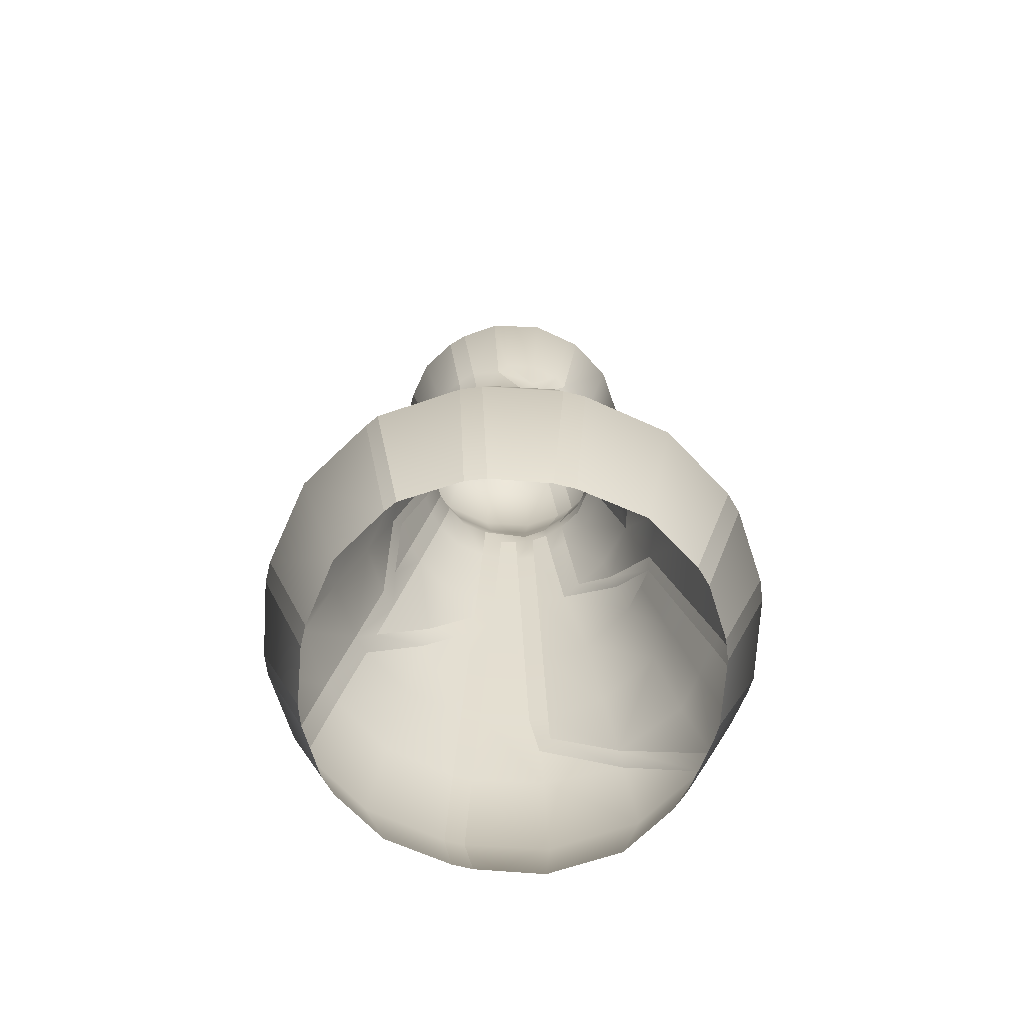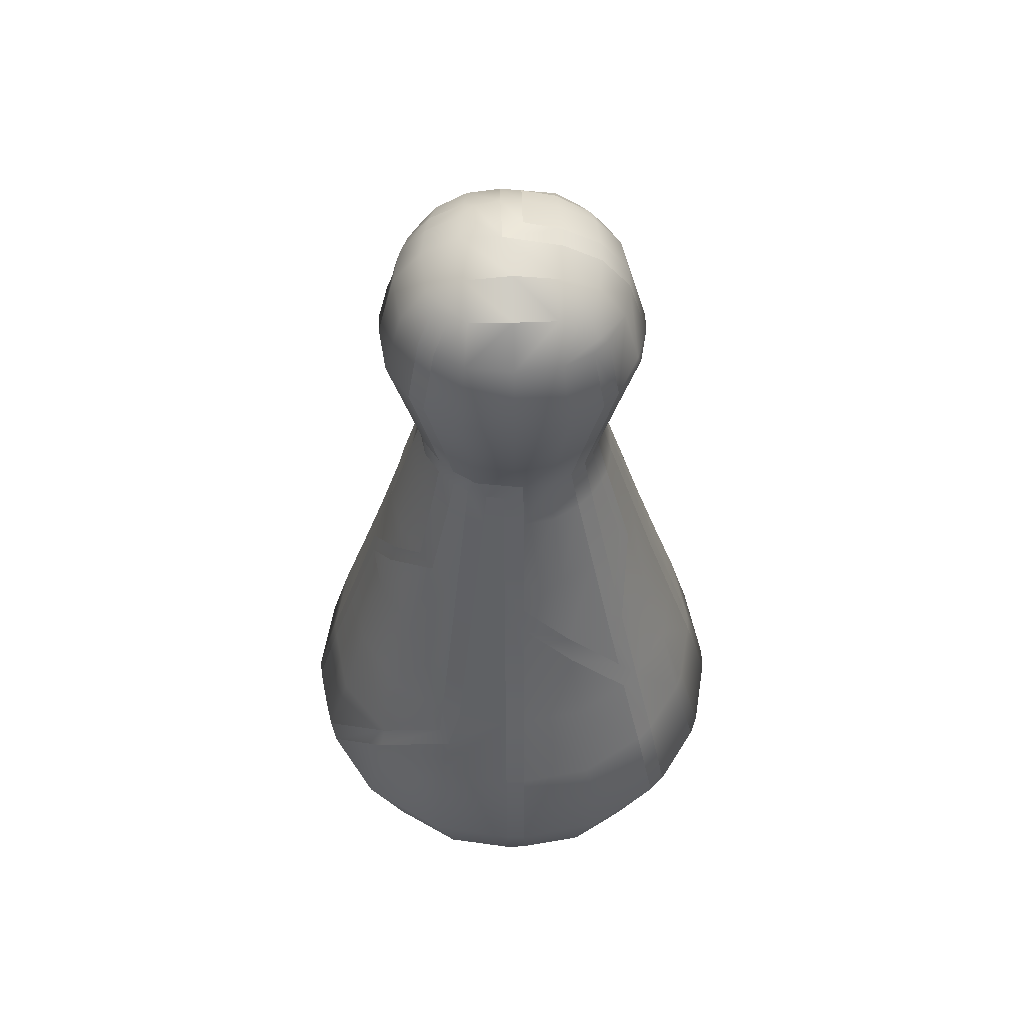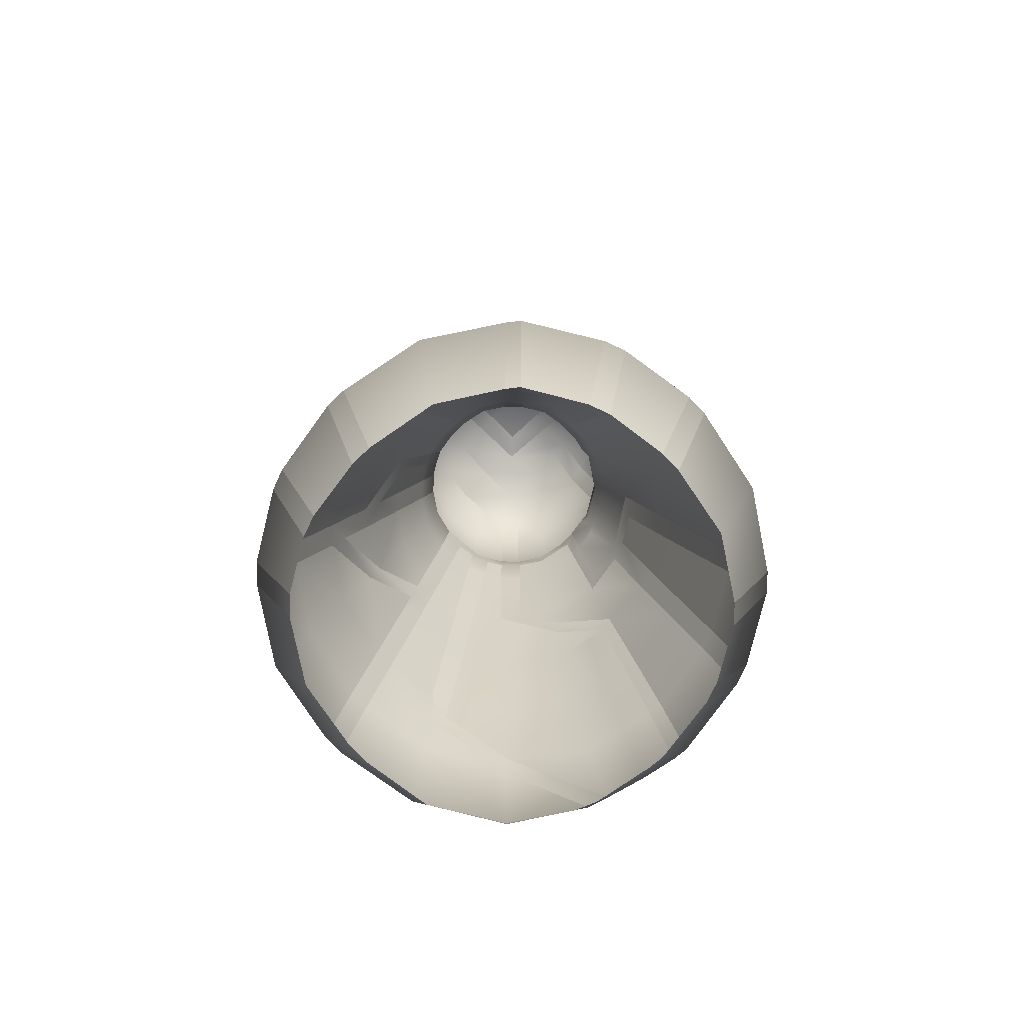
<metadata>
{"format":"obj","ext":"obj","renderer":"f3d","projection":"perspective","resolution":1024,"background":"white","views":[{"elev":-70.5,"azim":85.8,"up":"+Y"},{"elev":55.4,"azim":-81.4,"up":"+Y"},{"elev":-79.1,"azim":53.4,"up":"+Y"}]}
</metadata>
<code>
o Куб.007_Куб.009
v -0.07764 0.1553 -0.05298
v 0.02786 0.4333 -0.03942
v -0.02991 0.4333 0.04166
v -0.09996 0.06437 -0.06874
v -0.04279 0.4397 0.008226
v -0.008099 0.4397 -0.04047
v 0.03756 0.3872 -0.05305
v -0.0662 0.388 0.01221
v 0.06415 0.388 -0.009963
v 0.07773 0.1553 -0.04876
v 0.04895 0.1553 0.0795
v -0.02227 0.1553 0.09161
v -0.07977 0.1553 0.051
v -0.08163 0.00096 -0.05581
v -0.05099 0.1553 -0.07725
v 0.04516 0.3137 0.01181
v 0.02438 0.3137 0.04099
v -0.04108 0.3137 0.02648
v -0.06628 0.201 -0.04496
v 0.03499 0.4375 -0.02612
v 0.02627 0.4375 0.03696
v -0.01494 0.4375 0.04397
v -0.03704 0.4375 0.02836
v -0.04402 0.4375 -0.01268
v -0.02832 0.4375 -0.03472
v 0.03044 0.3396 -0.04304
v 0.0329 0.4192 -0.0465
v 0.1003 0.06423 -0.06333
v 0.06355 0.06423 0.1019
v -0.1023 0.06423 0.06558
v -0.1179 0.06423 -0.02622
v -0.05593 0.2509 0.03591
v -0.05387 0.3399 0.01011
v -0.05701 0.3876 0.03662
v -0.05662 0.4216 0.01058
v -0.06559 0.3876 -0.01387
v 0.05388 0.2509 -0.03367
v 0.06229 0.2509 0.0158
v -0.03588 0.2509 -0.05352
v 0.03383 0.2509 0.05576
v -0.005012 0.4504 -0.02232
v -0.02456 0.4504 0.005126
v 0.05182 0.3399 -0.007867
v 0.05457 0.4216 -0.008334
v -0.03658 0.3876 -0.05459
v -0.01044 0.4216 -0.05424
v 0.01411 0.3876 -0.06321
v 0.03453 0.3876 0.05683
v 0.08076 0.000859 -0.05154
v 0.0895 0.1103 -0.05622
v 0.05172 0.000858 0.08251
v 0.05642 0.1103 0.09121
v -0.08281 0.000858 0.05376
v -0.09155 0.1103 0.05846
v -0.1054 0.1103 -0.02306
v -0.09562 0.000859 -0.02154
v -0.05847 0.1103 -0.08897
v -0.04593 0.2918 0.02958
v -0.05352 0.3397 -0.011
v -0.04656 0.3397 0.02992
v -0.04913 0.4205 0.03233
v -0.05674 0.4205 -0.01243
v 0.0763 0.201 0.01905
v 0.06603 0.201 -0.04136
v -0.04359 0.201 -0.06561
v -0.02953 0.2918 -0.04357
v -0.01913 0.201 0.07817
v 0.04154 0.201 0.06785
v 0.02748 0.2918 0.04582
v -0.0195 0.4461 0.02706
v 0.02499 0.4461 0.01949
v -0.02704 0.4461 -0.01724
v 0.04708 0.4205 -0.03009
v 0.01122 0.3397 -0.05119
v -0.02987 0.3397 -0.04419
v -0.03229 0.4205 -0.04675
v 0.02782 0.3397 0.04644
v 0.03024 0.4205 0.04899
v -0.0147 0.4205 0.05664
v -0.03389 0.4082 -0.04968
v -0.03376 0.1553 -0.08361
v -0.04326 0.06417 -0.1078
v -0.0354 0.0008 -0.08659
v -0.03865 0.1102 -0.09628
v -0.0289 0.201 -0.07102
v 0.04862 0.1553 -0.0773
v 0.0569 0.1553 -0.07145
v 0.07444 0.1599 0.05441
v 0.07119 0.1553 0.05923
v -0.05055 0.1553 0.07959
v -0.05592 0.1725 0.06945
v -0.0592 0.1553 0.07342
v 0.02743 0.3087 -0.03882
v 0.02739 0.3188 -0.03877
v 0.03999 0.3137 0.02387
v 0.03409 0.3137 0.03215
v -0.04308 0.3188 -0.02236
v -0.0372 0.3188 -0.03062
v -0.03666 0.3087 -0.0312
v -0.04313 0.3087 -0.02241
v -0.02393 0.3137 0.042
v -0.0322 0.3137 0.03616
v 0.04301 0.4299 0.02613
v 0.03469 0.4348 0.03247
v -0.03673 0.4348 -0.03023
v -0.04254 0.4348 -0.0221
v 0.06446 0.06435 -0.09953
v 0.07273 0.06435 -0.09369
v 0.08862 0.1552 -0.01936
v 0.09043 0.155 -0.009278
v 0.09363 0.06435 0.07484
v 0.09842 0.06437 0.06979
v 0.01934 0.1552 0.09041
v 0.009277 0.1552 0.09213
v -0.07497 0.06435 0.09572
v -0.06642 0.06436 0.1018
v -0.09069 0.1552 0.02153
v -0.0924 0.1552 0.01151
v -0.02177 0.1552 -0.08803
v -0.01546 0.1552 -0.08995
v 0.04362 0.3137 -0.01184
v 0.04717 0.3206 -0.007075
v 0.04539 0.3137 -0.001033
v 0.01196 0.3137 0.04556
v 0.001663 0.3137 0.04736
v -0.04875 0.3086 0.004084
v -0.04696 0.3182 0.01374
v -0.01398 0.3188 -0.04462
v -0.003466 0.3137 -0.04511
v -0.009811 0.3086 -0.04624
v -0.0342 0.2509 0.05642
v -0.04248 0.2509 0.05058
v -0.04993 0.2509 -0.04073
v -0.05766 0.2491 -0.03293
v 0.03299 0.2459 -0.05537
v 0.04007 0.2556 -0.04819
v 0.0522 0.2509 0.03904
v 0.05482 0.2509 0.03322
v 0.05122 0.2559 0.03801
v 0.04241 0.4351 -0.01128
v 0.03661 0.4417 -9.4e-05
v 0.000899 0.4391 0.04302
v 0.01111 0.4391 0.04127
v -0.03486 0.3873 0.05735
v -0.04314 0.3873 0.0515
v -0.05155 0.3873 -0.04076
v -0.05743 0.3873 -0.03249
v 0.04947 0.3873 0.04303
v 0.05538 0.3873 0.03474
v 0.1164 0.06412 -0.01369
v 0.1147 0.06412 -0.02378
v 0.01369 0.06412 0.1181
v 0.02376 0.06412 0.1164
v -0.1185 0.06412 0.01594
v -0.1168 0.06412 0.02597
v -0.01885 0.06411 -0.1159
v -0.0261 0.06412 -0.114
v -0.06299 0.2509 0.01682
v -0.0647 0.2509 0.006796
v 0.0609 0.2509 -0.01469
v 0.06265 0.2509 -0.004552
v -0.006182 0.2559 -0.06087
v -0.01207 0.2459 -0.06379
v 0.01505 0.2509 0.06268
v 0.004584 0.2509 0.06454
v 0.004817 0.4544 0.005176
v -0.006153 0.4552 -0.002502
v -0.01642 0.3904 -0.06145
v -0.006508 0.388 -0.06366
v 0.01502 0.388 0.06415
v 0.00482 0.388 0.06591
v 0.05141 0.000946 -0.0812
v 0.05966 0.000946 -0.07537
v 0.05675 0.1103 -0.08872
v 0.06503 0.1103 -0.08287
v 0.08988 0.1553 0.01699
v 0.08775 0.1553 0.02692
v 0.08273 0.1103 0.06724
v 0.08738 0.1103 0.06254
v 0.08012 0.000955 0.05668
v 0.07526 0.000943 0.06182
v -0.0673 0.1103 0.08488
v -0.05871 0.1103 0.09101
v -0.05338 0.000945 0.08345
v -0.0619 0.000944 0.07739
v -0.0898 0.1553 -0.02467
v -0.09193 0.1553 -0.01474
v -0.08721 0.1163 -0.06033
v -0.09056 0.1042 -0.06209
v 0.01503 0.1553 -0.08945
v 0.02499 0.1553 -0.08734
v 0.04015 0.3086 -0.02495
v 0.0401 0.3188 -0.02491
v 0.04082 0.3137 -0.01939
v -0.01016 0.3137 0.04717
v -0.01669 0.3137 0.04508
v -0.04844 0.3188 -0.009847
v -0.04646 0.3087 -0.01463
v -0.04859 0.3086 -0.004698
v -0.0271 0.3188 -0.0398
v -0.02714 0.3086 -0.03986
v 0.01005 0.3188 -0.04612
v 0.01008 0.3086 -0.04619
v 0.004585 0.3137 -0.04498
v -0.04245 0.201 0.06827
v -0.03907 0.222 0.06326
v -0.05087 0.201 0.06237
v -0.02729 0.2918 0.04673
v -0.03557 0.2918 0.04088
v -0.04028 0.2918 -0.03379
v -0.04677 0.2918 -0.02498
v 0.04054 0.201 -0.06597
v 0.04883 0.201 -0.06012
v 0.03086 0.2868 -0.04364
v 0.02924 0.2969 -0.04136
v 0.04045 0.2863 0.03614
v 0.04363 0.2969 0.02644
v 0.06568 0.1952 0.04822
v 0.06666 0.201 0.04154
v 0.03743 0.4398 0.01614
v 0.04511 0.4333 0.01486
v 0.01786 0.4361 -0.04096
v 0.007695 0.4381 -0.04142
v -0.02771 0.3396 0.04731
v -0.03598 0.3396 0.04147
v -0.03834 0.4195 0.04481
v -0.0301 0.4195 0.05063
v -0.03336 0.4237 0.04651
v -0.04485 0.4193 -0.03605
v -0.0507 0.4195 -0.02776
v -0.04148 0.3396 -0.03365
v -0.04736 0.3396 -0.02539
v 0.04276 0.4195 0.03826
v 0.04865 0.4195 0.03001
v 0.03941 0.3396 0.03591
v 0.04531 0.3396 0.02763
v 0.104 0.1102 -0.01159
v 0.1023 0.1102 -0.02168
v 0.1139 0.06425 0.03323
v 0.116 0.06422 0.02329
v 0.09166 0.000756 -0.01989
v 0.09339 0.000756 -0.009775
v 0.01159 0.1102 0.1057
v 0.02166 0.1102 0.104
v -0.03342 0.06425 0.1156
v -0.02343 0.06422 0.1177
v 0.01987 0.000755 0.09342
v 0.00977 0.000755 0.09514
v -0.1061 0.1102 0.01383
v -0.1044 0.1102 0.02386
v -0.09373 0.000756 0.02205
v -0.09545 0.000756 0.01199
v -0.06993 0.06425 -0.09579
v -0.06087 0.06628 -0.1008
v -0.01713 0.1102 -0.1036
v -0.02403 0.1102 -0.1017
v 0.03137 0.06425 -0.1134
v 0.02139 0.06422 -0.1154
v -0.0222 0.000757 -0.09111
v -0.01482 0.000747 -0.09291
v -0.0771 0.201 0.01922
v -0.0788 0.201 0.009195
v -0.05309 0.2918 0.004823
v -0.05139 0.2918 0.01485
v -0.06443 0.2509 -0.008386
v -0.0623 0.2509 -0.01832
v 0.07501 0.201 -0.01707
v 0.07675 0.201 -0.006951
v 0.04973 0.2968 -0.001795
v 0.05247 0.2868 -0.00282
v 0.04928 0.2918 -0.01276
v -0.01956 0.201 -0.07446
v -0.01393 0.207 -0.07475
v -0.004449 0.2918 -0.05074
v -0.01038 0.2918 -0.05063
v 0.01891 0.2459 -0.06135
v 0.008937 0.2459 -0.06346
v 0.01347 0.2559 -0.06056
v 0.01741 0.1938 0.07903
v 0.01757 0.201 0.07668
v 0.006974 0.201 0.07859
v 0.002619 0.2918 0.05298
v 0.01299 0.2918 0.05116
v -0.02076 0.2509 0.06213
v -0.01642 0.2422 0.06665
v 0.008019 0.4494 0.0234
v -0.002104 0.4494 0.02512
v 0.02137 0.4494 -0.007831
v 0.02307 0.4494 0.002168
v 0.05692 0.3877 -0.02916
v 0.05477 0.3876 -0.03457
v 0.05375 0.3927 -0.03372
v 0.06367 0.3877 0.0106
v 0.06329 0.3876 0.01668
v -0.01485 0.3398 -0.04971
v -0.004492 0.3398 -0.05142
v 0.01298 0.3398 0.05189
v 0.002734 0.3398 0.05367
v 0.003204 0.4214 0.05652
v 0.01342 0.4214 0.05476
v -0.021 0.3875 0.06336
v -0.01401 0.3877 0.0655
v -0.01594 0.3927 0.06411
v 0.1013 0.1103 0.03007
v 0.1035 0.1102 0.02013
v 0.09354 0.000842 0.01858
v 0.09161 0.000872 0.02855
v -0.03022 0.1103 0.1031
v -0.02025 0.1102 0.1052
v -0.0251 0.1152 0.1036
v -0.0187 0.000842 0.09533
v -0.02871 0.000872 0.09342
v -0.05814 0.000875 -0.07645
v -0.04886 0.000843 -0.08197
v 0.02817 0.1103 -0.1009
v 0.0182 0.1102 -0.103
v 0.01664 0.000843 -0.09312
v 0.02665 0.000873 -0.09121
v -0.07844 0.201 -0.01163
v -0.07631 0.201 -0.02157
v -0.06991 0.1939 0.04477
v -0.06611 0.2091 0.04236
v -0.05291 0.2918 -0.005711
v -0.05078 0.2918 -0.01564
v 0.04511 0.2868 -0.02811
v 0.04277 0.2968 -0.02662
v 0.04568 0.2918 -0.02249
v 0.04948 0.2968 0.01283
v 0.05218 0.2868 0.01346
v 0.01188 0.201 -0.07601
v 0.02185 0.201 -0.0739
v 0.01079 0.2968 -0.0492
v 0.01143 0.2868 -0.05189
v 0.005915 0.2918 -0.05057
v -0.01215 0.2918 0.05275
v -0.01803 0.2918 0.05066
v 0.02202 0.4439 -0.02515
v 0.01238 0.4471 -0.02425
v 0.01859 0.4471 -0.01986
v 0.0495 0.3316 0.0128
v 0.05156 0.3398 0.007696
v 0.04644 0.3398 -0.02244
v 0.04291 0.3321 -0.02667
v 0.0544 0.4205 0.01541
v 0.05466 0.4208 0.009167
v 0.05157 0.4247 0.01473
v 0.007458 0.4208 -0.05436
v 0.01756 0.4202 -0.05248
v -0.01124 0.3397 0.05346
v -0.01813 0.3397 0.05137
v -0.03825 0.2355 -0.05724
v -0.03991 0.2248 -0.05984
v -0.09437 0.1401 -0.02574
v -0.09859 0.1329 -0.02038
v 0.01783 0.4063 -0.05626
v 0.00795 0.4097 -0.05742
v 0.04432 0.1839 0.07222
v 0.04568 0.1754 0.07437
v -0.06756 0.2347 0.0176
v -0.06986 0.2326 0.007675
v -0.07139 0.2212 0.01825
v 0.08308 0.1814 0.01558
v 0.08109 0.1779 0.02538
f 257 315 174 107
f 29 52 244 153
f 173 108 28 49
f 86 191 331 212
f 362 110 268 63
f 150 237 305 240
f 242 150 240 306
f 50 10 109 238
f 178 89 11 52
f 181 111 29 51
f 49 28 151 241
f 239 304 179 112
f 113 11 358 279
f 30 54 250 155
f 307 239 112 180
f 357 88 218 68
f 12 114 281 67
f 152 243 309 246
f 248 152 246 311
f 52 11 113 244
f 182 92 13 54
f 185 115 30 53
f 51 29 153 247
f 245 308 183 116
f 117 13 321 261
f 82 84 256 157
f 312 245 116 184
f 322 91 207
f 187 118 262 319
f 154 249 55 31
f 252 154 31 56
f 354 189 55
f 54 13 117 250
f 53 30 155 251
f 56 31 4 14
f 254 57 84 82
f 359 322 32 158
f 205 67 285
f 55 189 4 31
f 190 120 273 330
f 156 255 316 258
f 260 156 258 317
f 84 81 119 256
f 175 87 10 50
f 109 10 64 267
f 83 82 157 259
f 108 175 50 28
f 188 1 15 57
f 119 81 85 272
f 267 64 37 160
f 134 266 324 211
f 118 187 354 55 249
f 193 94 26 343
f 131 284 336 208
f 272 85 65 352
f 265 159 263 323
f 322 207 132 32
f 208 336 196 101
f 197 127 33 59
f 351 133 39
f 319 262 360 159 265
f 264 58 18 127
f 200 98 231 75
f 66 210 99 201
f 128 200 75 295
f 59 33 8 36
f 147 36 62 230
f 323 263 126 199
f 234 344 346 221 103
f 144 301 303 79 227
f 33 60 34 8
f 8 34 61 35
f 60 225 145 34
f 80 229 76
f 35 61 23 5
f 75 231 146 45
f 36 8 35 62
f 62 35 5 24
f 318 257 107 172
f 304 177 88 179
f 111 178 52 29
f 351 39 163 273
f 139 138 38 329 216
f 237 110 176 305
f 88 177 363 218
f 136 278 333 214
f 160 37 325 327 271
f 38 161 270 329
f 64 213 136 37
f 94 202 74 26
f 341 122 43
f 68 218 137 40
f 63 268 161 38
f 271 327 326 192 194 121
f 17 96 235 77
f 10 87 213 64
f 343 121 194 193
f 280 68 40 164
f 37 136 214 325
f 81 15 65 85
f 15 1 19 65
f 212 331 276 135
f 280 357 68
f 278 162 274 334 333
f 19 320 266 134
f 211 324 198 100
f 202 204 129 296 74
f 40 137 139 216 69
f 330 273 163 277
f 275 66 201 130
f 95 16 340 236
f 308 310 12 90 183
f 115 182 54 30
f 286 71 289 166
f 219 362 63
f 243 114 12 310 309
f 90 12 67 205
f 44 73 20 140
f 164 40 69 283
f 285 165 282 335
f 219 63 38 138
f 217 328 16 95
f 195 125 298 349
f 39 133 210 66
f 67 281 165 285
f 283 69 17 124
f 18 102 225 60
f 3 22 70 23
f 224 350 301 144
f 295 75 45 168
f 23 70 42 5
f 79 299 142 22
f 78 233 104 21
f 300 78 21 143
f 167 288 339 338 41
f 42 167 41 72
f 346 345 44 140 221
f 228 227 79 22 3
f 27 348 222 2
f 5 42 72 24
f 70 287 167 42
f 72 41 6 25
f 76 229 105 25
f 69 216 96 17
f 122 342 43
f 27 355 348
f 149 294 344 234
f 124 17 77 297
f 326 215 93 192
f 9 290 292 73 44
f 343 26 7 291
f 293 9 44 345
f 43 342 290 9
f 73 27 2 20
f 288 140 20 337 339
f 77 235 148 48
f 341 43 9 293
f 71 220 141 289
f 21 104 220 71
f 215 332 203 93
f 284 131 206
f 47 169 355
f 26 74 47 7
f 332 334 274 129 204 203
f 101 196 350 224
f 48 148 233 78
f 168 45 80
f 356 168 46 347
f 232 59 36 147
f 230 62 24 106
f 46 76 25 6
f 80 76 46 168
f 41 338 223 6
f 337 20 2 222
f 58 209 102 18
f 127 18 60 33
f 186 1 188 353
f 34 145 226 61
f 335 282 125 195
f 97 197 59 232
f 28 50 238 151
f 170 48 78 300
f 303 302 171 299 79
f 236 340 294 149
f 24 72 25 105 106
f 143 21 71 286
f 45 146 229 80
f 349 298 171 302
f 22 142 287 70
f 61 226 228 3 23
f 254 188 57
f 1 186 320 19
f 65 19 134 352
f 163 39 66 275
f 74 296 169 47
f 7 47 355 27
f 297 77 48 170
f 14 4 253 313
f 11 89 358
f 292 291 7 27 73
f 32 132 209 58
f 158 32 58 264
f 13 92 321
f 347 46 6 223
f 176 110 362
f 16 123 340
f 328 269 123 16
f 255 120 190 316
f 314 254 82 83
f 57 15 81 84
f 261 321 361
f 4 189 253
f 315 191 86 174
f 90 91 92
f 97 98 99 100
f 121 122 123
f 128 129 130
f 137 138 139
f 192 193 194
f 197 198 199
f 202 203 204
f 205 206 207
f 226 227 228
f 269 270 271
f 276 277 278
f 279 280 281
f 290 291 292
f 301 302 303
f 308 309 310
f 325 326 327
f 332 333 334
f 337 338 339
f 344 345 346
f 359 360 361
f 172 107 108 173
f 107 174 175 108
f 174 86 87 175
f 89 178 179 88
f 178 111 112 179
f 111 181 180 112
f 92 182 183 90
f 182 115 116 183
f 115 185 184 116
f 94 193 192 93
f 127 197 199 126
f 197 97 100 198
f 98 200 201 99
f 200 128 130 201
f 202 94 93 203
f 90 205 207 91
f 206 131 132 207
f 131 208 209 132
f 208 101 102 209
f 99 210 211 100
f 210 133 134 211
f 86 212 213 87
f 212 135 136 213
f 96 216 217 95
f 137 218 219 138
f 141 220 221 140
f 220 104 103 221
f 101 224 225 102
f 224 144 145 225
f 144 227 226 145
f 105 229 230 106
f 229 146 147 230
f 146 231 232 147
f 231 98 97 232
f 104 233 234 103
f 233 148 149 234
f 148 235 236 149
f 235 96 95 236
f 110 237 238 109
f 237 150 151 238
f 241 151 150 242
f 114 243 244 113
f 243 152 153 244
f 247 153 152 248
f 118 249 250 117
f 249 154 155 250
f 251 155 154 252
f 120 255 256 119
f 255 156 157 256
f 259 157 156 260
f 117 261 262 118
f 359 158 159 360
f 126 263 264 127
f 263 159 158 264
f 109 267 268 110
f 267 160 161 268
f 123 269 271 121
f 270 161 160 271
f 119 272 273 120
f 129 274 275 130
f 274 162 163 275
f 135 276 278 136
f 277 163 162 278
f 113 279 281 114
f 280 164 165 281
f 125 282 283 124
f 282 165 164 283
f 143 286 287 142
f 286 166 167 287
f 140 288 289 141
f 288 167 166 289
f 128 295 296 129
f 295 168 169 296
f 124 297 298 125
f 297 170 171 298
f 142 299 300 143
f 299 171 170 300
f 177 304 305 176
f 240 305 304 239
f 239 307 306 240
f 246 309 308 245
f 245 312 311 246
f 254 314 313 253
f 191 315 316 190
f 258 316 315 257
f 257 318 317 258
f 187 319 320 186
f 266 320 319 265
f 265 323 324 266
f 198 324 323 199
f 215 326 325 214
f 269 328 329 270
f 216 329 328 217
f 190 330 331 191
f 276 331 330 277
f 214 333 332 215
f 285 335 336 284
f 196 336 335 195
f 223 338 337 222
f 294 340 341 293
f 290 342 343 291
f 293 345 344 294
f 356 347 348 355
f 222 348 347 223
f 195 349 350 196
f 301 350 349 302
f 189 354 353 188
f 186 353 354 187
f 352 134 133 351
f 272 352 351 273
f 168 356 355 169
f 358 89 88 357
f 279 358 357 280
f 205 285 284 206
f 261 361 360 262
f 322 359 361 321
f 91 322 321 92
f 176 362 363 177
f 362 219 218 363
f 122 341 340 123
f 121 343 342 122
f 253 189 188 254

</code>
